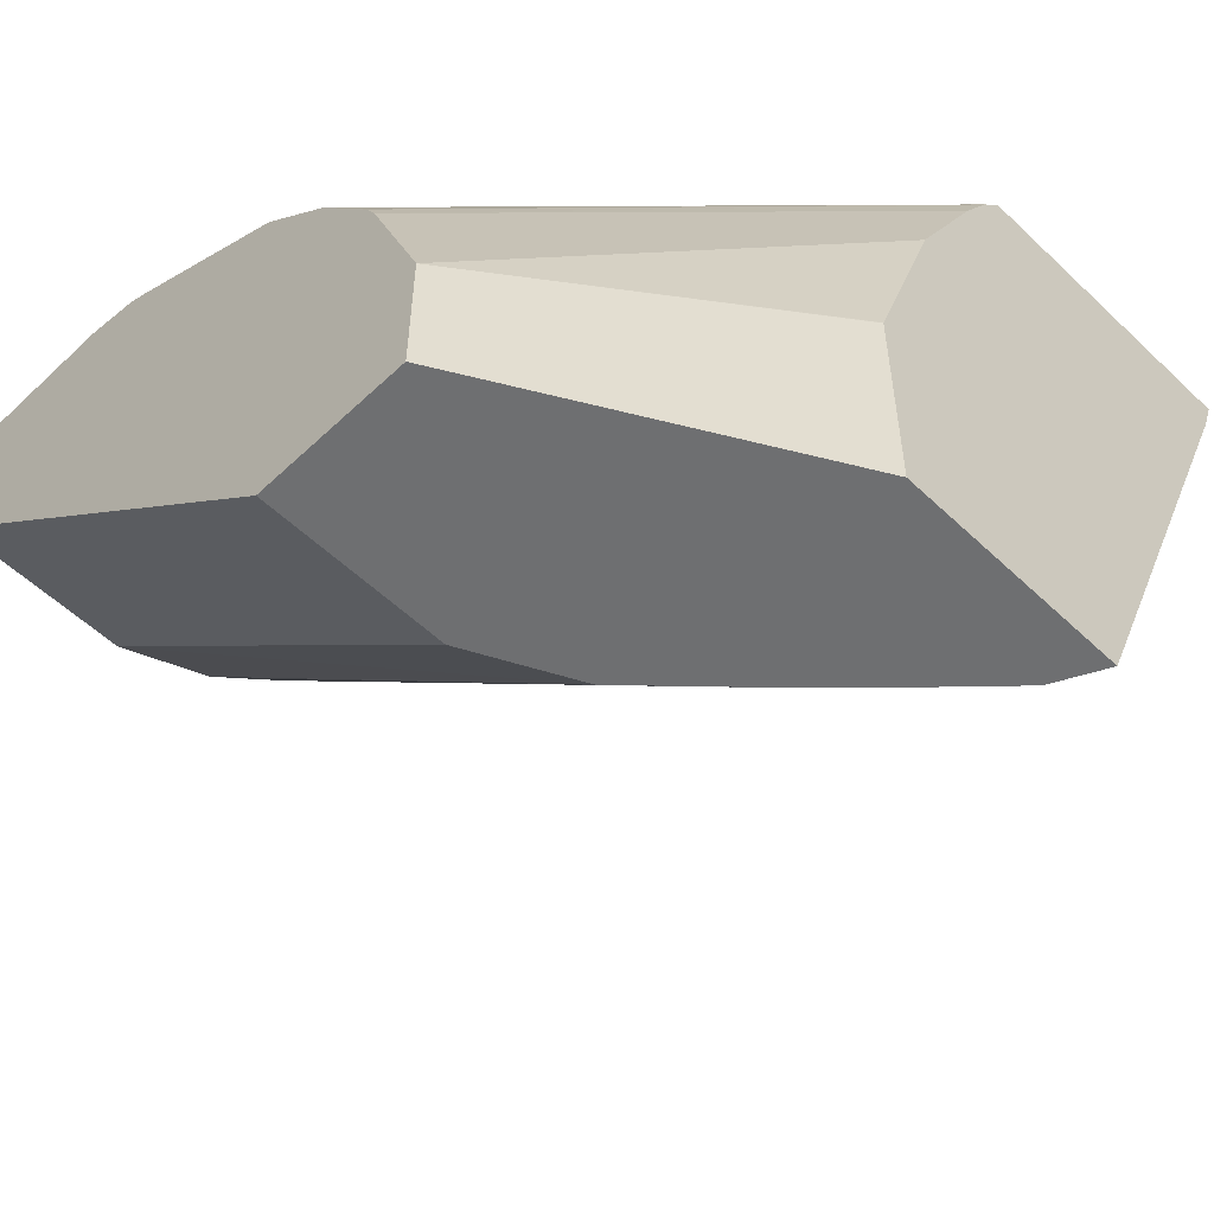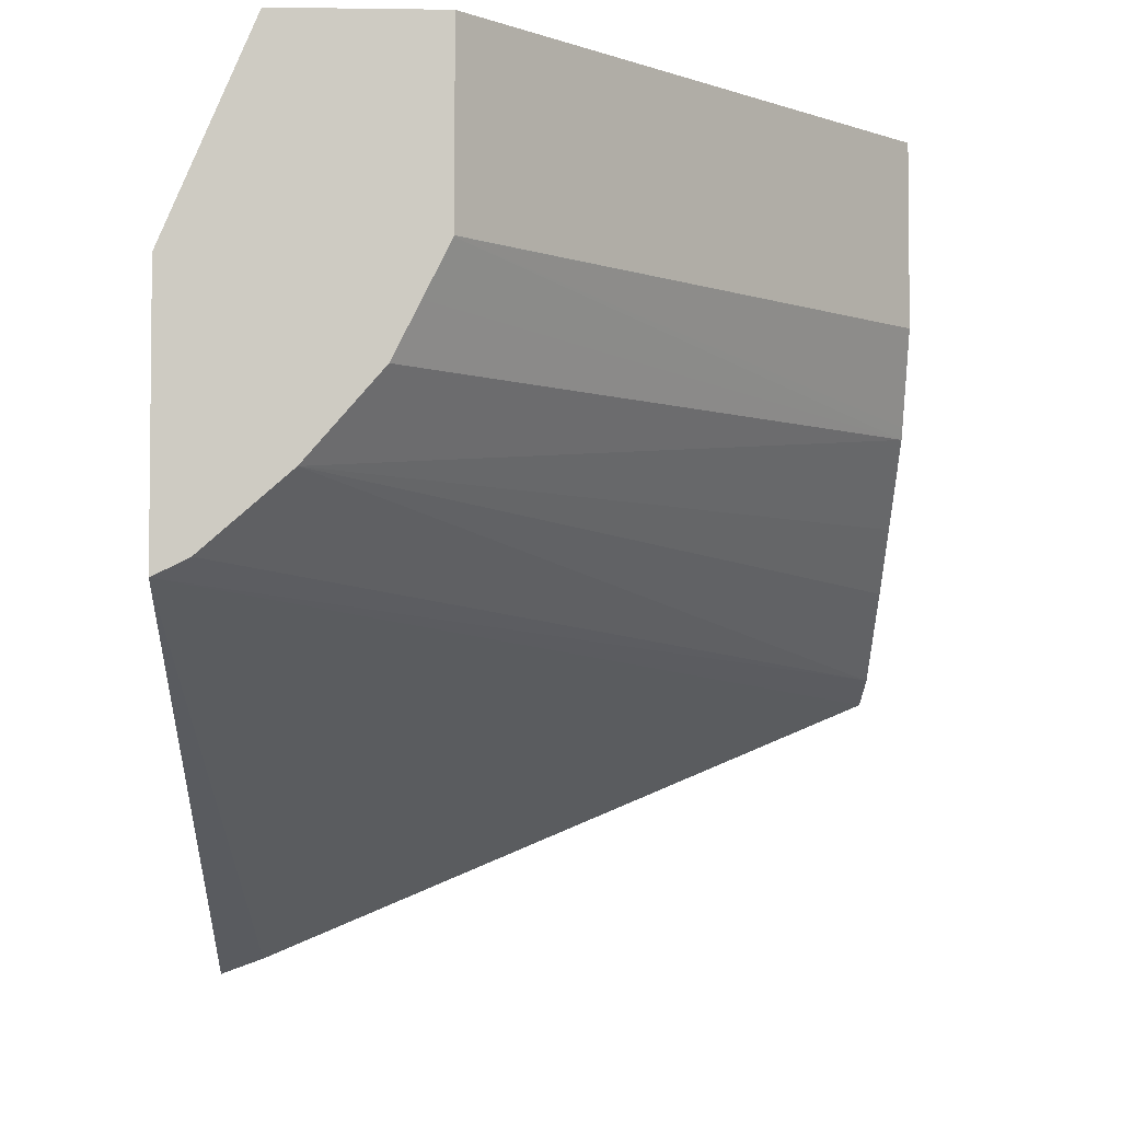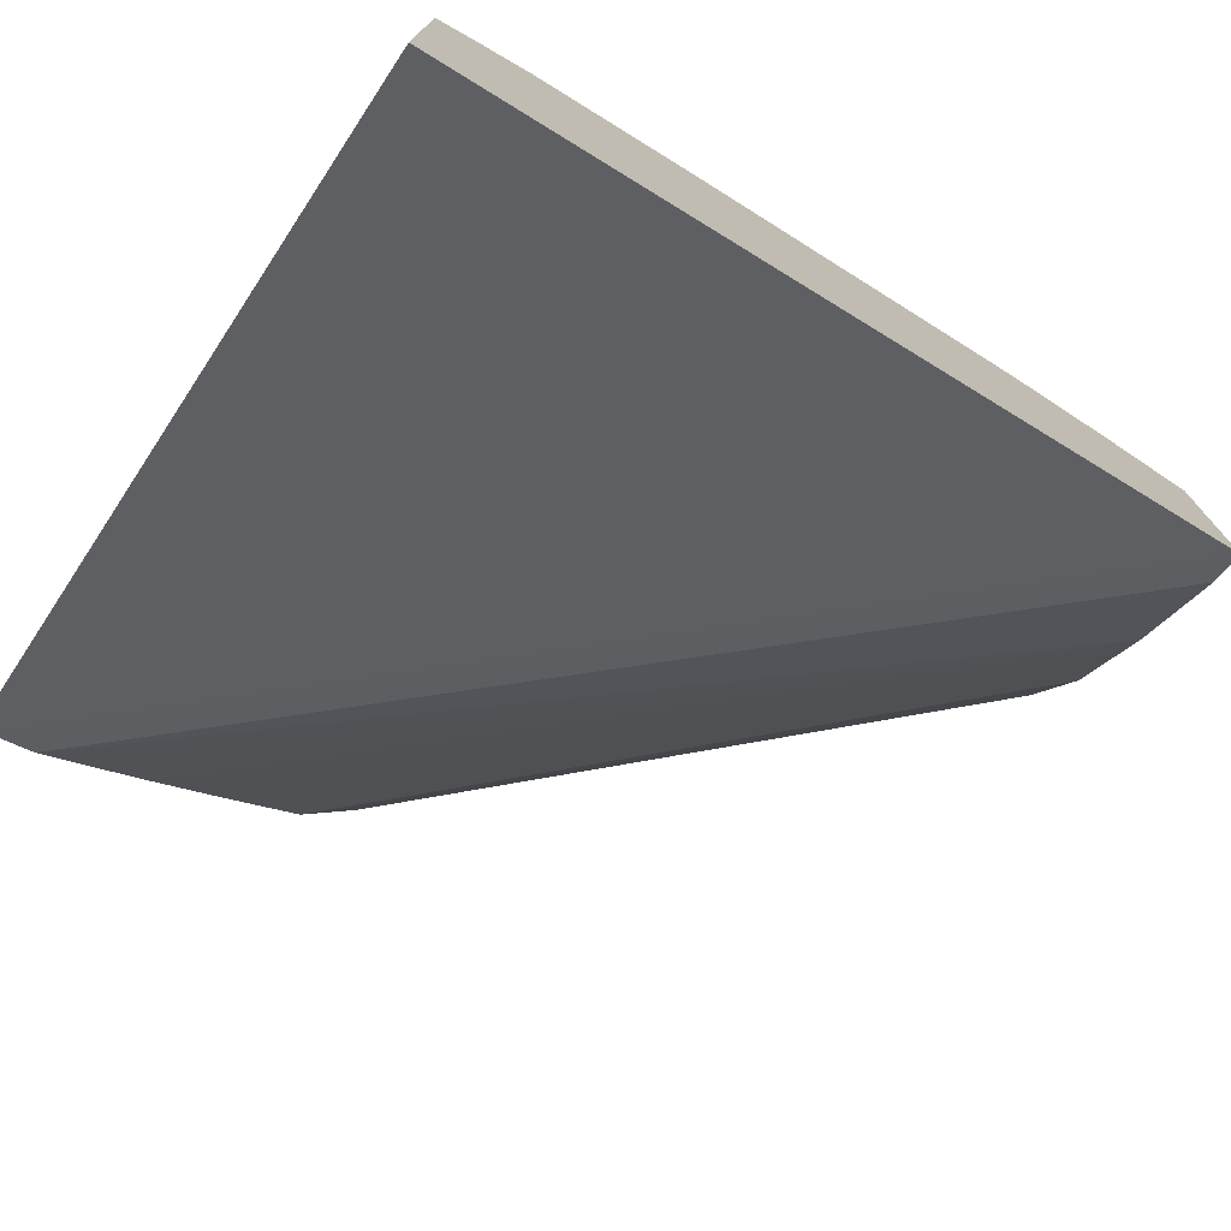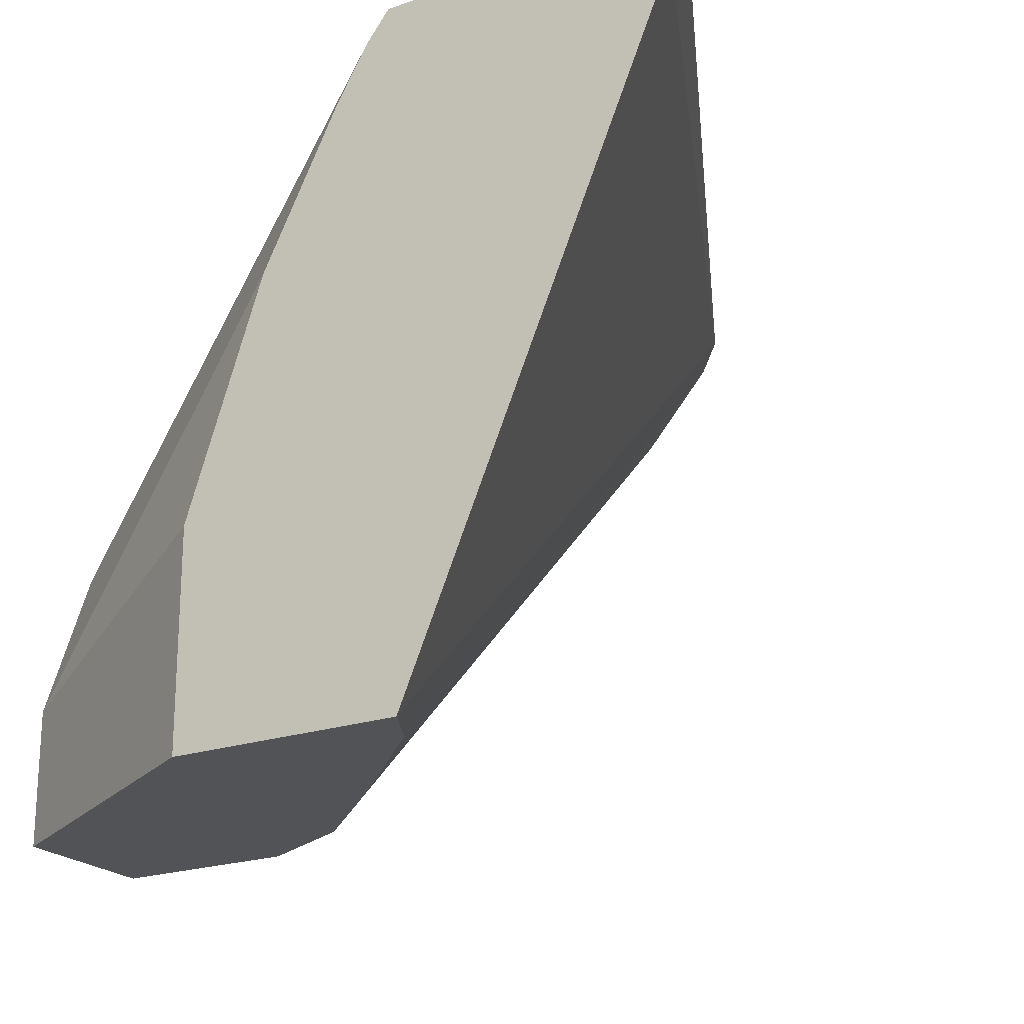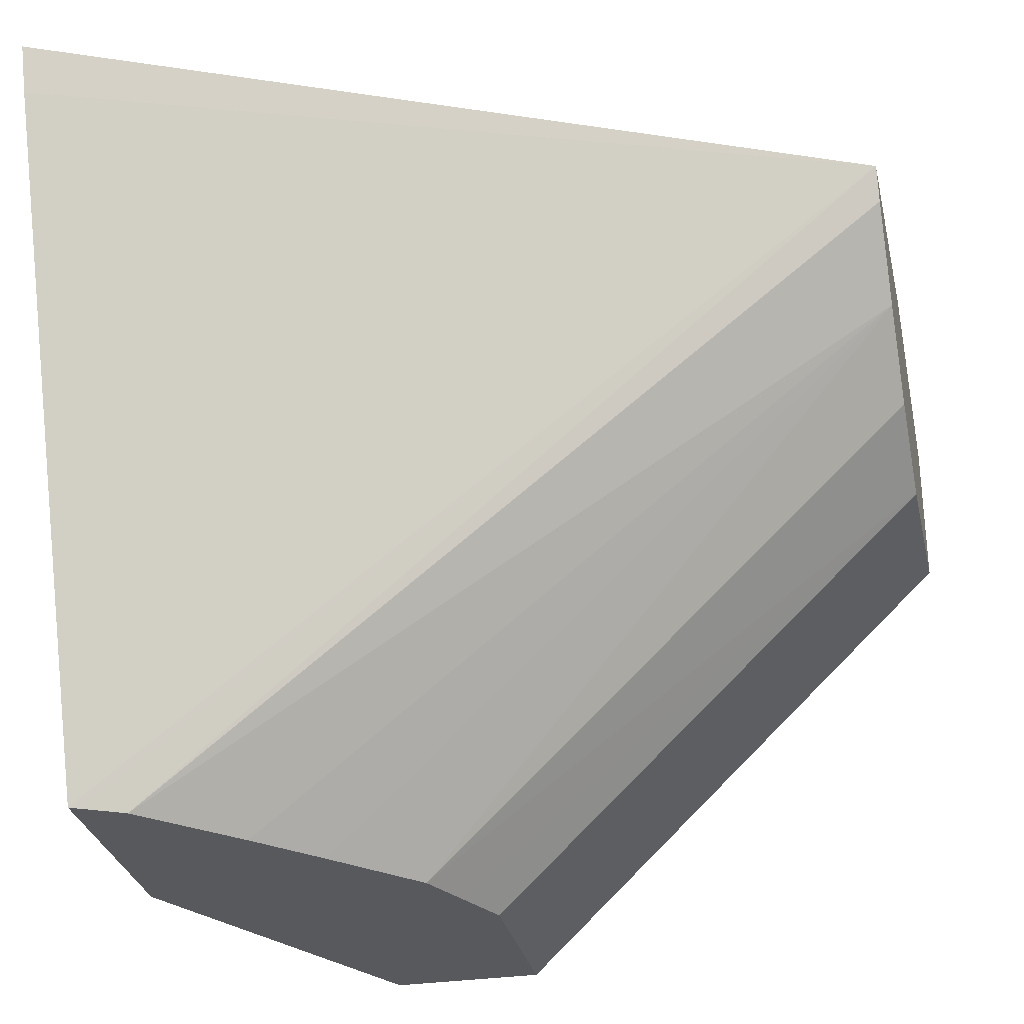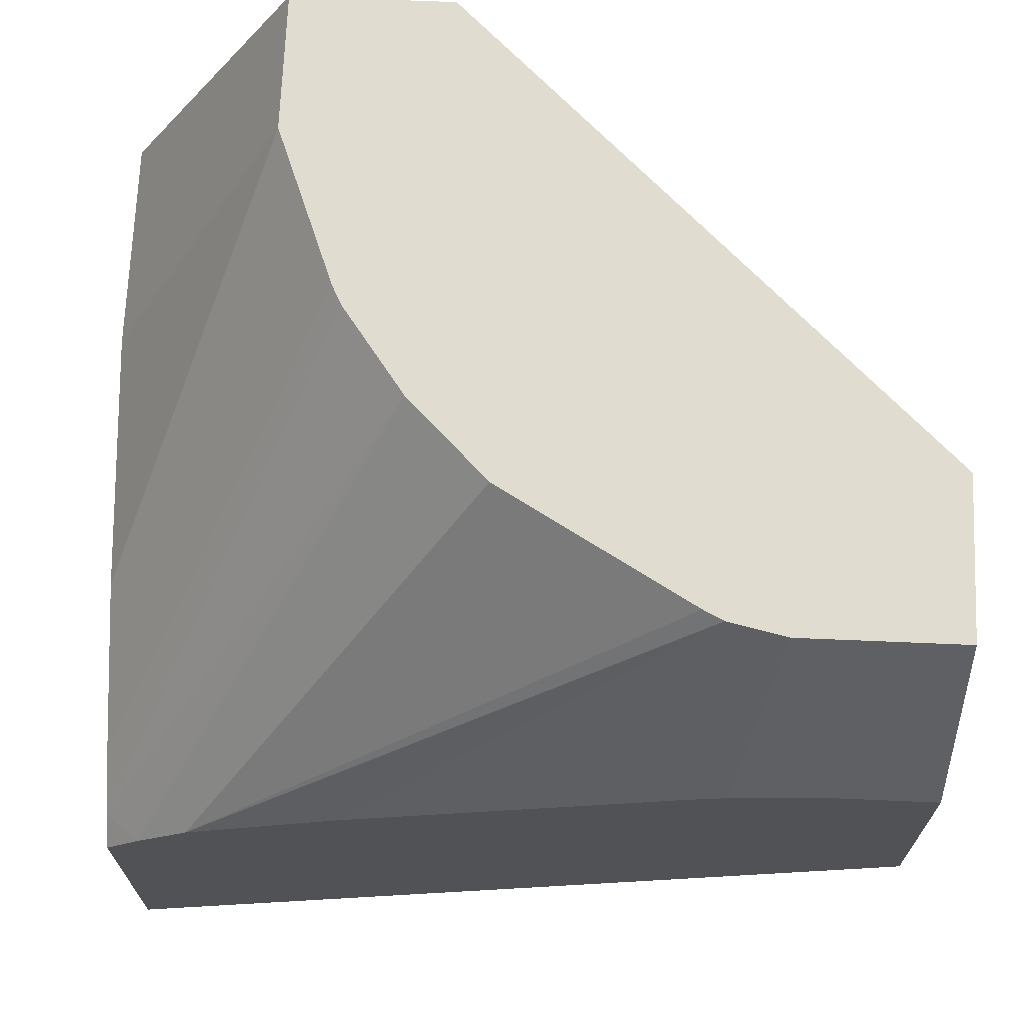
<metadata>
{"format":"obj","ext":"obj","renderer":"f3d","projection":"perspective","resolution":1024,"background":"white","views":[{"elev":-54.6,"azim":-135.1,"up":"+Z"},{"elev":-4.0,"azim":87.3,"up":"+Y"},{"elev":-75.8,"azim":-33.8,"up":"+Y"},{"elev":-21.7,"azim":-59.1,"up":"+Z"},{"elev":-30.1,"azim":12.6,"up":"+Z"},{"elev":69.4,"azim":2.4,"up":"+Y"}]}
</metadata>
<code>
v -0.2111 -0.4577 0.1862
v -0.2111 -0.3758 0.1862
v -0.2111 -0.4534 0.1744
v 0.0001427 -0.3591 0.1862
v -0.2016 -0.3663 0.1862
v -0.2111 -0.3698 0.1784
v -0.2111 -0.3818 0.004528
v -0.2084 -0.3805 0.004528
v -0.1978 -0.3752 0.004528
v 0.0001427 -0.3582 0.1843
v 0.0001427 -0.2906 0.1862
v -0.1872 -0.354 0.1862
v -0.1091 -0.238 0.1296
v -0.1296 -0.238 0.1091
v -0.2111 -0.3614 0.164
v -0.1456 -0.238 0.08687
v -0.1481 -0.238 0.08185
v -0.2111 -0.3204 0.004528
v -0.1737 -0.352 0.004528
v 0.0001427 -0.3356 0.1555
v 0.0001427 -0.3547 0.1773
v 0.0001427 -0.238 0.1637
v -0.02457 -0.2906 0.1862
v -0.1463 -0.3335 0.1862
v -0.0555 -0.238 0.1605
v -0.06051 -0.238 0.158
v -0.08024 -0.238 0.1465
v -0.2111 -0.341 0.1231
v -0.1637 -0.238 0.04093
v -0.2111 -0.3204 0.0614
v -0.1637 -0.238 0.004528
v -0.1576 -0.3357 0.004528
v -0.1364 -0.3138 0.004528
v 0.0001427 -0.3138 0.1364
v 0.0001427 -0.238 0.1228
v -0.04093 -0.238 0.1637
v -0.05015 -0.2947 0.1862
v -0.05935 -0.2977 0.1862
v -0.2111 -0.3205 0.06169
v -0.1228 -0.238 0.004528
v -0.1349 -0.3108 0.004528
v 0.0001427 -0.2868 0.1229
v 0.0001427 -0.3001 0.1296
v 0.0001427 -0.2865 0.1228
v -0.1228 -0.2865 0.004528
v -0.1296 -0.3001 0.004528
f 13 26 25
f 13 25 36
f 13 31 29
f 13 35 40
f 13 40 31
f 13 29 17
f 13 22 35
f 13 27 26
f 12 24 25
f 12 26 27
f 12 25 26
f 11 36 23
f 11 22 36
f 9 21 10
f 9 20 21
f 9 19 20
f 13 17 16
f 7 9 8
f 12 27 13
f 13 16 14
f 28 29 39
f 17 29 28
f 7 19 9
f 42 45 44
f 42 46 45
f 41 46 42
f 36 38 37
f 35 45 40
f 35 44 45
f 33 43 34
f 33 42 43
f 33 41 42
f 29 30 39
f 24 36 25
f 24 38 36
f 23 36 37
f 20 33 34
f 20 32 33
f 19 32 20
f 18 29 31
f 18 30 29
f 15 17 28
f 7 32 19
f 13 36 22
f 7 41 33
f 3 7 4
f 2 5 6
f 1 5 2
f 1 12 5
f 1 24 12
f 1 38 24
f 1 37 38
f 1 23 37
f 1 11 23
f 1 4 11
f 1 3 4
f 1 7 3
f 1 18 7
f 1 30 18
f 1 39 30
f 1 28 39
f 1 6 15
f 1 2 6
f 7 33 32
f 4 7 8
f 4 8 9
f 1 15 28
f 4 10 21
f 4 9 10
f 7 40 45
f 7 31 40
f 7 18 31
f 6 17 15
f 6 16 17
f 6 14 16
f 5 14 6
f 5 13 14
f 7 45 46
f 4 22 11
f 4 21 20
f 5 12 13
f 4 20 34
f 4 34 43
f 7 46 41
f 4 42 44
f 4 44 35
f 4 43 42
f 4 35 22

</code>
